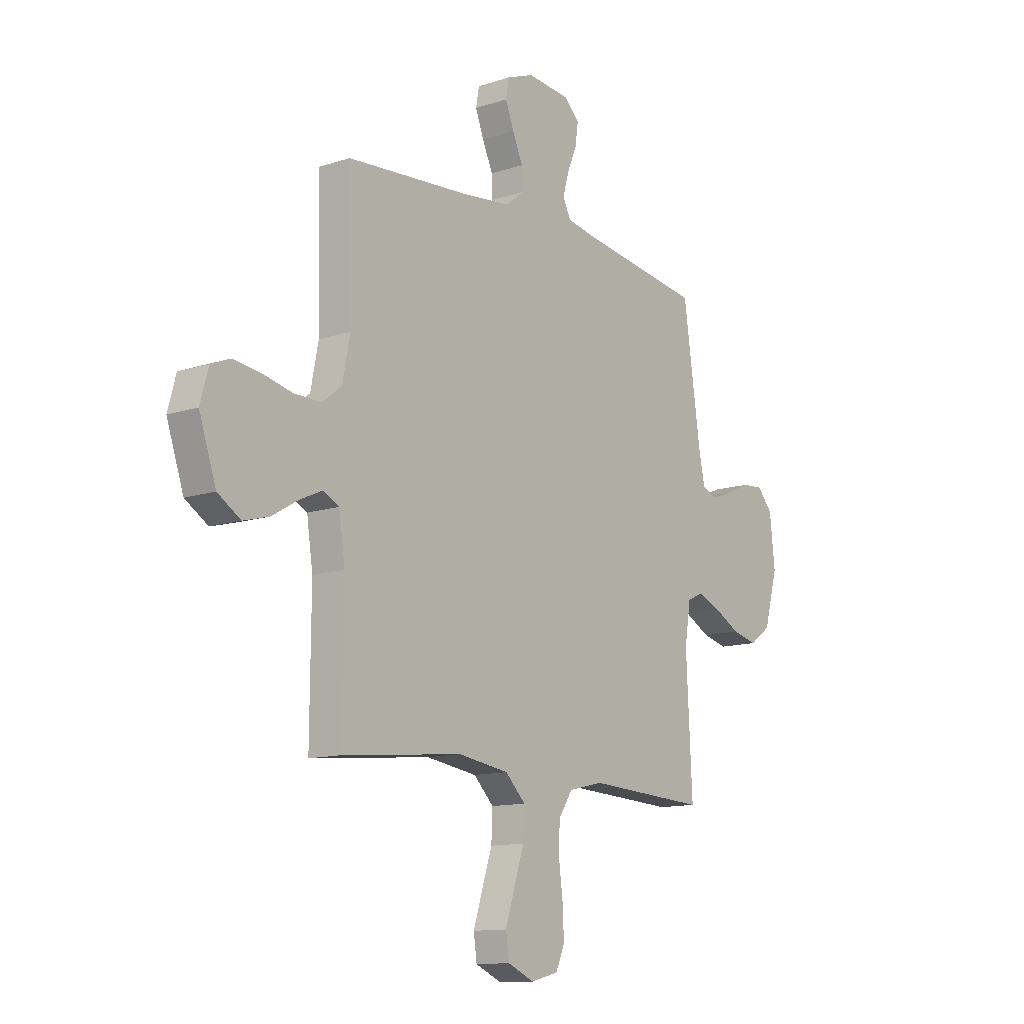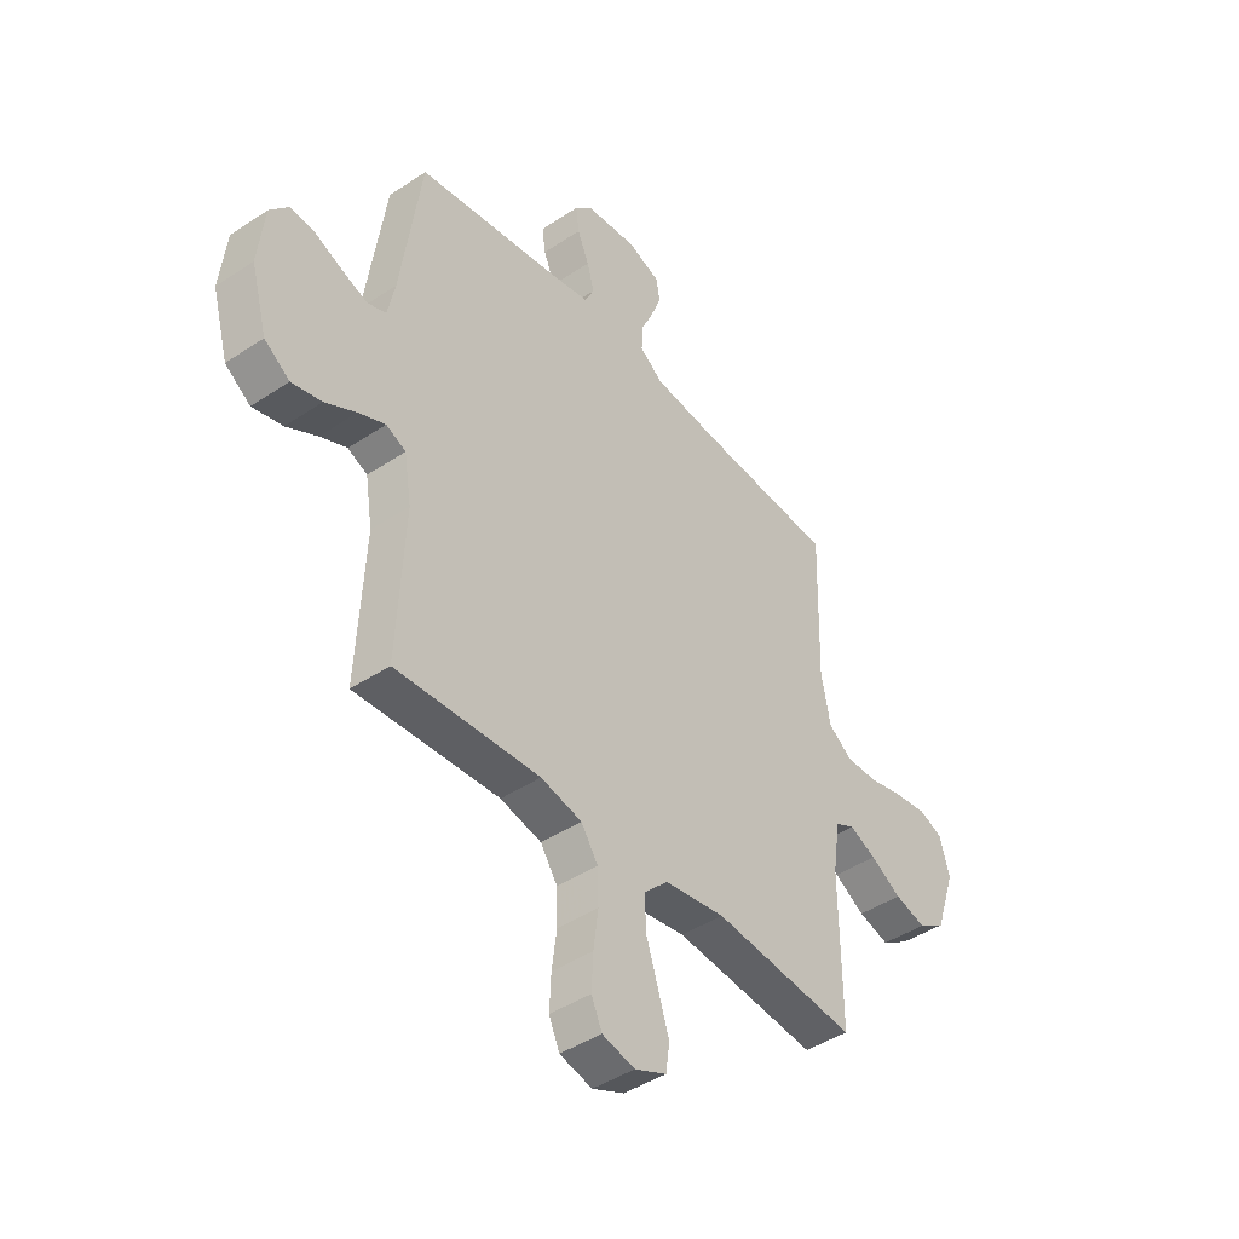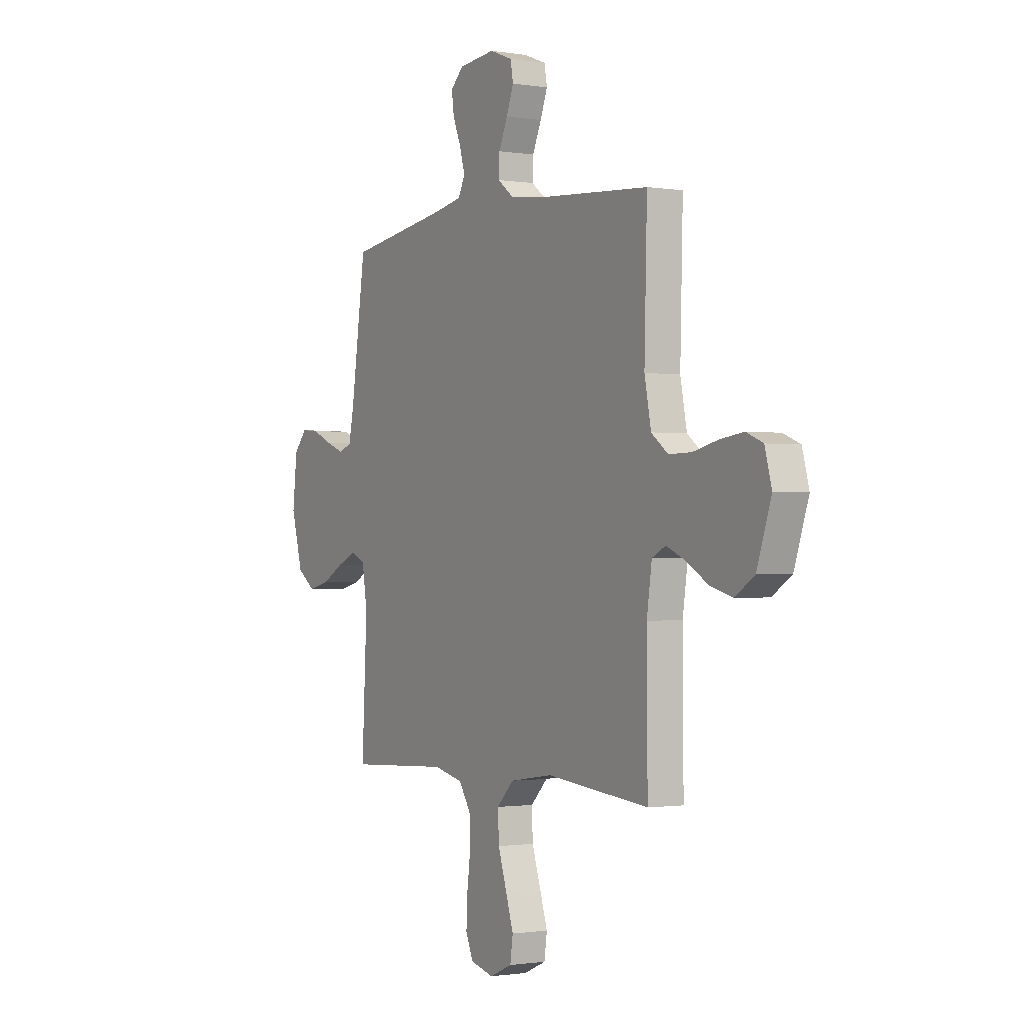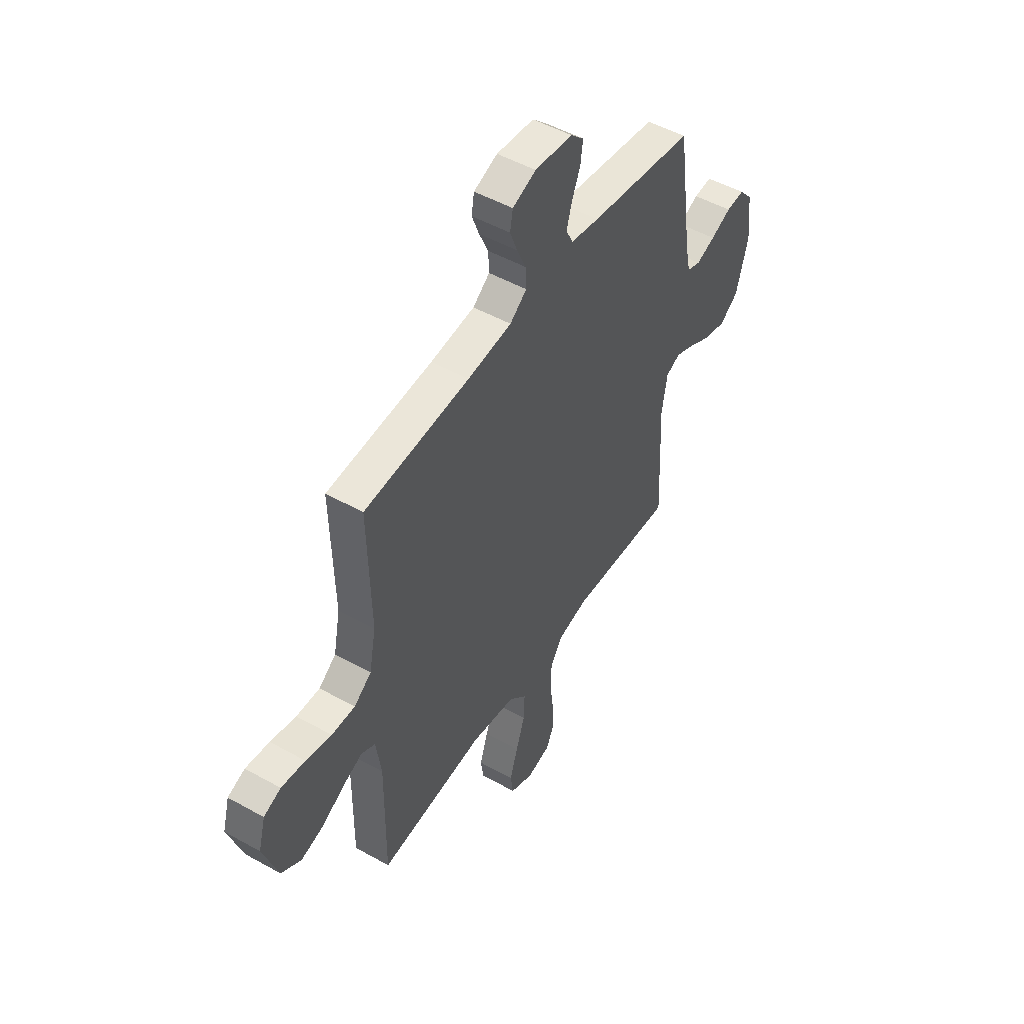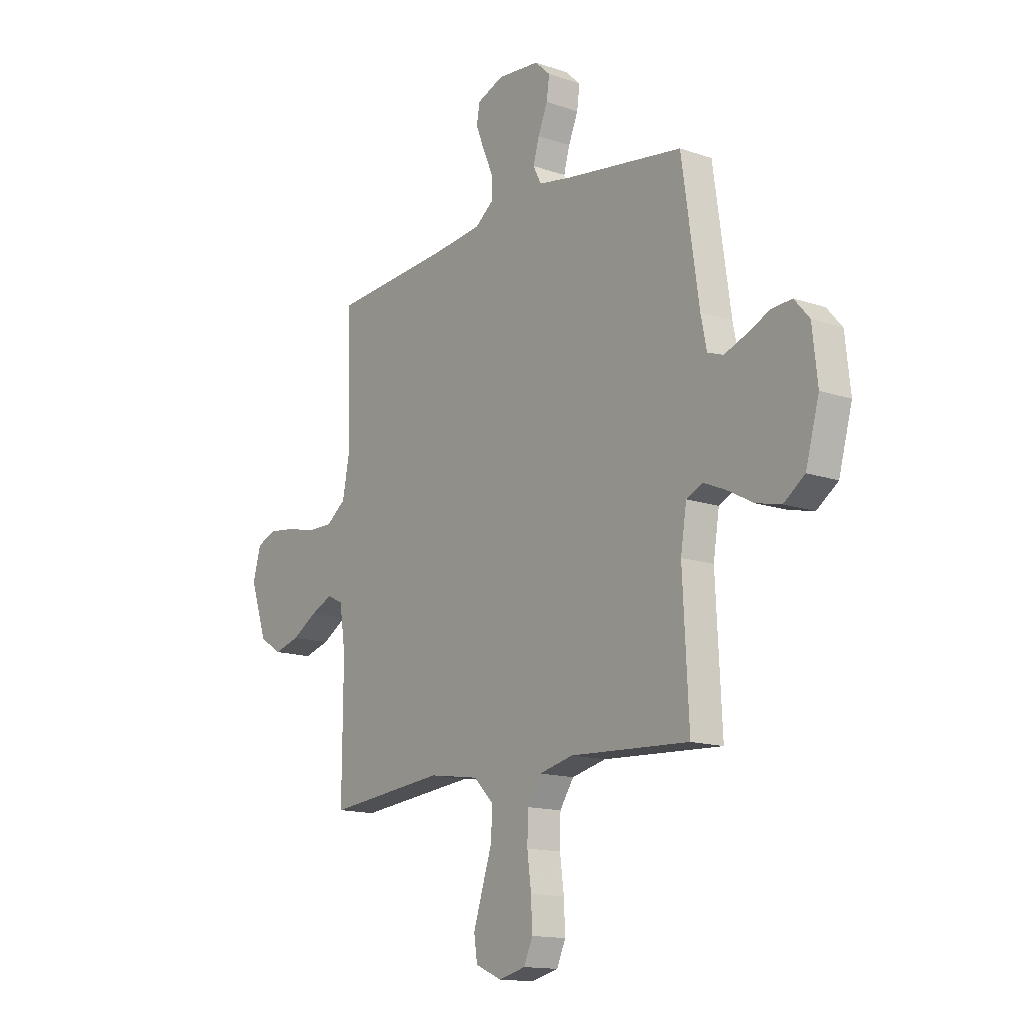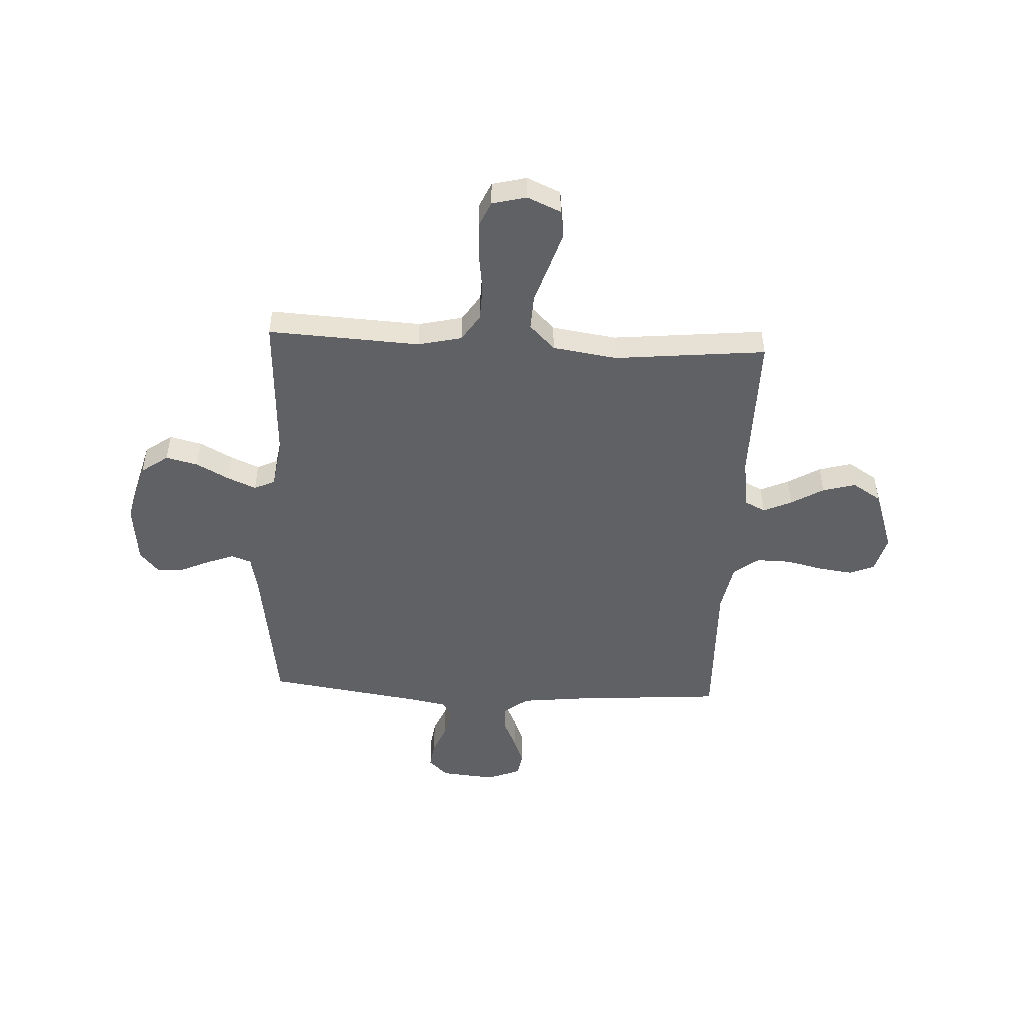
<metadata>
{"format":"obj","ext":"obj","renderer":"f3d","projection":"perspective","resolution":1024,"background":"white","views":[{"elev":-12.3,"azim":-52.2,"up":"+Z"},{"elev":-43.5,"azim":128.2,"up":"+Z"},{"elev":-1.1,"azim":-120.6,"up":"+Z"},{"elev":50.0,"azim":-58.4,"up":"+Z"},{"elev":-14.4,"azim":53.0,"up":"+Z"},{"elev":-49.1,"azim":177.1,"up":"+Y"}]}
</metadata>
<code>
v -0.5 0.07 0.5
v -0.2 0.07 0.522
v -0.074 0.07 0.536
v -0.026 0.07 0.573
v -0.028 0.07 0.624
v -0.054 0.07 0.682
v -0.075 0.07 0.737
v -0.067 0.07 0.782
v 0 0.07 0.808
v 0.107 0.07 0.798
v 0.145 0.07 0.762
v 0.138 0.07 0.71
v 0.114 0.07 0.652
v 0.099 0.07 0.599
v 0.119 0.07 0.559
v 0.2 0.07 0.544
v 0.5 0.07 0.5
v 0.543 0.07 0.2
v 0.558 0.07 0.127
v 0.597 0.07 0.113
v 0.651 0.07 0.133
v 0.709 0.07 0.159
v 0.761 0.07 0.163
v 0.799 0.07 0.119
v 0.812 0.07 0
v 0.778 0.07 -0.123
v 0.725 0.07 -0.161
v 0.662 0.07 -0.146
v 0.597 0.07 -0.111
v 0.541 0.07 -0.087
v 0.5 0.07 -0.106
v 0.485 0.07 -0.2
v 0.5 0.07 -0.5
v 0.2 0.07 -0.484
v 0.114 0.07 -0.504
v 0.079 0.07 -0.557
v 0.077 0.07 -0.627
v 0.087 0.07 -0.704
v 0.09 0.07 -0.774
v 0.068 0.07 -0.824
v 0 0.07 -0.841
v -0.066 0.07 -0.812
v -0.074 0.07 -0.756
v -0.051 0.07 -0.684
v -0.026 0.07 -0.608
v -0.023 0.07 -0.539
v -0.073 0.07 -0.489
v -0.2 0.07 -0.47
v -0.5 0.07 -0.5
v -0.498 0.07 -0.2
v -0.513 0.07 -0.099
v -0.553 0.07 -0.079
v -0.609 0.07 -0.104
v -0.673 0.07 -0.142
v -0.738 0.07 -0.16
v -0.795 0.07 -0.124
v -0.837 0.07 0
v -0.817 0.07 0.073
v -0.768 0.07 0.093
v -0.7 0.07 0.084
v -0.627 0.07 0.067
v -0.56 0.07 0.066
v -0.511 0.07 0.103
v -0.492 0.07 0.2
v -0.5 0 0.5
v -0.2 0 0.522
v -0.074 0 0.536
v -0.026 0 0.573
v -0.028 0 0.624
v -0.054 0 0.682
v -0.075 0 0.737
v -0.067 0 0.782
v 0 0 0.808
v 0.107 0 0.798
v 0.145 0 0.762
v 0.138 0 0.71
v 0.114 0 0.652
v 0.099 0 0.599
v 0.119 0 0.559
v 0.2 0 0.544
v 0.5 0 0.5
v 0.543 0 0.2
v 0.558 0 0.127
v 0.597 0 0.113
v 0.651 0 0.133
v 0.709 0 0.159
v 0.761 0 0.163
v 0.799 0 0.119
v 0.812 0 0
v 0.778 0 -0.123
v 0.725 0 -0.161
v 0.662 0 -0.146
v 0.597 0 -0.111
v 0.541 0 -0.087
v 0.5 0 -0.106
v 0.485 0 -0.2
v 0.5 0 -0.5
v 0.2 0 -0.484
v 0.114 0 -0.504
v 0.079 0 -0.557
v 0.077 0 -0.627
v 0.087 0 -0.704
v 0.09 0 -0.774
v 0.068 0 -0.824
v 0 0 -0.841
v -0.066 0 -0.812
v -0.074 0 -0.756
v -0.051 0 -0.684
v -0.026 0 -0.608
v -0.023 0 -0.539
v -0.073 0 -0.489
v -0.2 0 -0.47
v -0.5 0 -0.5
v -0.498 0 -0.2
v -0.513 0 -0.099
v -0.553 0 -0.079
v -0.609 0 -0.104
v -0.673 0 -0.142
v -0.738 0 -0.16
v -0.795 0 -0.124
v -0.837 0 0
v -0.817 0 0.073
v -0.768 0 0.093
v -0.7 0 0.084
v -0.627 0 0.067
v -0.56 0 0.066
v -0.511 0 0.103
v -0.492 0 0.2
f 59 60 61
f 58 59 61
f 57 58 61
f 56 57 61
f 55 56 61
f 54 55 61
f 53 54 61
f 52 53 61 62
f 51 52 62 63
f 48 49 50
f 51 63 64
f 50 51 64
f 48 50 64
f 47 48 64
f 43 44 45
f 42 43 45
f 41 42 45
f 40 41 45
f 39 40 45
f 38 39 45
f 37 38 45
f 36 37 45 46
f 64 1 2
f 47 64 2
f 46 47 2
f 36 46 2
f 35 36 2
f 27 28 29
f 26 27 29
f 25 26 29
f 24 25 29
f 23 24 29
f 22 23 29
f 21 22 29
f 20 21 29 30
f 19 20 30 31
f 16 17 18
f 18 19 31
f 16 18 31
f 15 16 31
f 11 12 13
f 10 11 13
f 9 10 13
f 8 9 13
f 7 8 13
f 6 7 13
f 5 6 13
f 4 5 13 14
f 3 4 14 15
f 34 35 2 3
f 34 3 15
f 33 34 15
f 32 33 15
f 15 31 32
f 125 124 123
f 125 123 122
f 125 122 121
f 125 121 120
f 125 120 119
f 125 119 118
f 125 118 117
f 126 125 117 116
f 127 126 116 115
f 114 113 112
f 128 127 115
f 128 115 114
f 128 114 112
f 128 112 111
f 109 108 107
f 109 107 106
f 109 106 105
f 109 105 104
f 109 104 103
f 109 103 102
f 109 102 101
f 110 109 101 100
f 66 65 128
f 66 128 111
f 66 111 110
f 66 110 100
f 66 100 99
f 93 92 91
f 93 91 90
f 93 90 89
f 93 89 88
f 93 88 87
f 93 87 86
f 93 86 85
f 94 93 85 84
f 95 94 84 83
f 82 81 80
f 95 83 82
f 95 82 80
f 95 80 79
f 77 76 75
f 77 75 74
f 77 74 73
f 77 73 72
f 77 72 71
f 77 71 70
f 77 70 69
f 78 77 69 68
f 79 78 68 67
f 67 66 99 98
f 79 67 98
f 79 98 97
f 79 97 96
f 96 95 79
f 1 65 66 2
f 2 66 67 3
f 3 67 68 4
f 4 68 69 5
f 5 69 70 6
f 6 70 71 7
f 7 71 72 8
f 8 72 73 9
f 9 73 74 10
f 10 74 75 11
f 11 75 76 12
f 12 76 77 13
f 13 77 78 14
f 14 78 79 15
f 15 79 80 16
f 16 80 81 17
f 17 81 82 18
f 18 82 83 19
f 19 83 84 20
f 20 84 85 21
f 21 85 86 22
f 22 86 87 23
f 23 87 88 24
f 24 88 89 25
f 25 89 90 26
f 26 90 91 27
f 27 91 92 28
f 28 92 93 29
f 29 93 94 30
f 30 94 95 31
f 31 95 96 32
f 32 96 97 33
f 33 97 98 34
f 34 98 99 35
f 35 99 100 36
f 36 100 101 37
f 37 101 102 38
f 38 102 103 39
f 39 103 104 40
f 40 104 105 41
f 41 105 106 42
f 42 106 107 43
f 43 107 108 44
f 44 108 109 45
f 45 109 110 46
f 46 110 111 47
f 47 111 112 48
f 48 112 113 49
f 49 113 114 50
f 50 114 115 51
f 51 115 116 52
f 52 116 117 53
f 53 117 118 54
f 54 118 119 55
f 55 119 120 56
f 56 120 121 57
f 57 121 122 58
f 58 122 123 59
f 59 123 124 60
f 60 124 125 61
f 61 125 126 62
f 62 126 127 63
f 63 127 128 64
f 64 128 65 1

</code>
